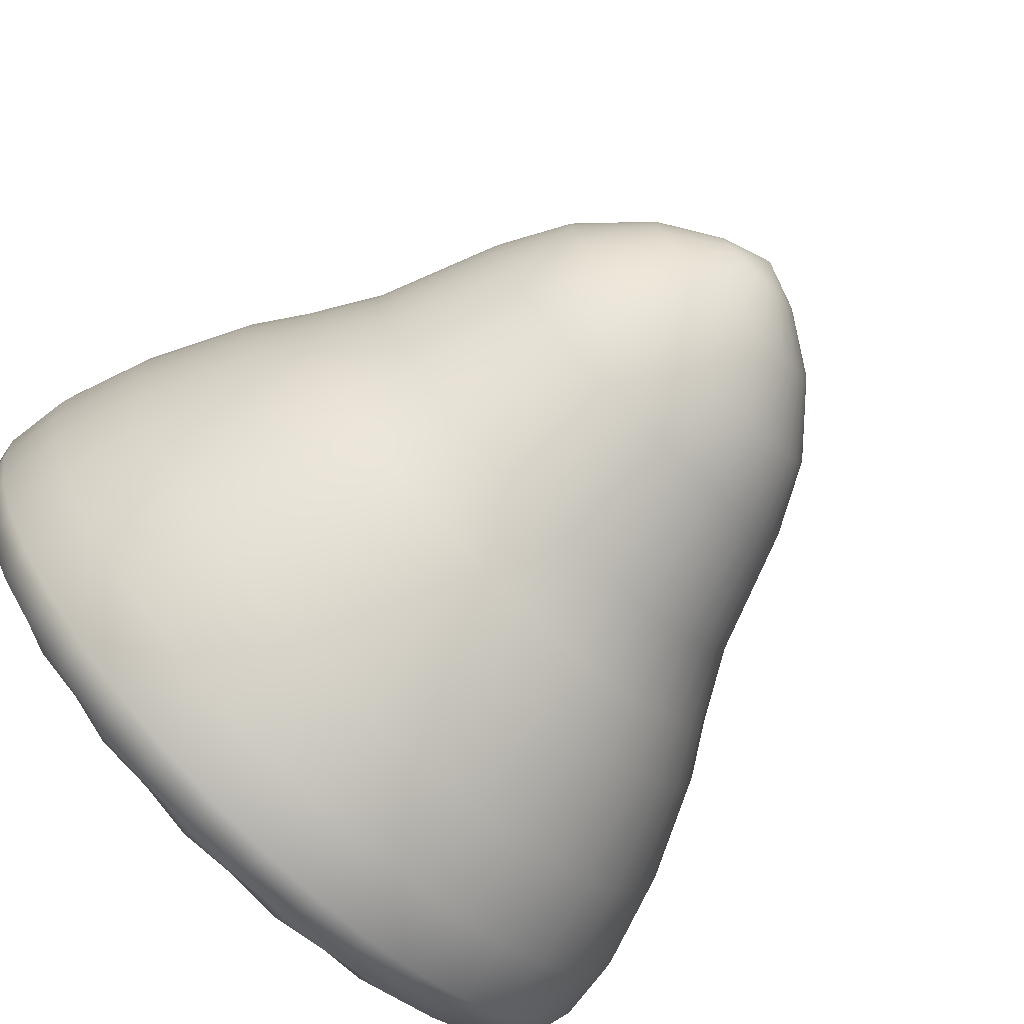
<metadata>
{"format":"obj","ext":"obj","renderer":"f3d","projection":"perspective","resolution":1024,"background":"white","views":[{"elev":-77.0,"azim":134.9,"up":"+Z"}]}
</metadata>
<code>
g default
v 3.987 3.483 -1.295
v 3.392 3.483 -2.464
v 2.464 3.483 -3.392
v 1.295 3.483 -3.987
v -0 3.483 -4.192
v -1.295 3.483 -3.987
v -2.464 3.483 -3.392
v -3.392 3.483 -2.464
v -3.987 3.483 -1.295
v -4.192 3.483 -1e-06
v -3.987 3.483 1.295
v -3.392 3.483 2.464
v -2.464 3.483 3.392
v -1.295 3.483 3.987
v -0 3.483 4.192
v 1.295 3.483 3.987
v 2.464 3.483 3.392
v 3.392 3.483 2.464
v 3.987 3.483 1.295
v 4.192 3.483 -1e-06
v 4.639 4.142 -1.507
v 3.946 4.142 -2.867
v 2.867 4.142 -3.946
v 1.507 4.142 -4.639
v -0 4.142 -4.878
v -1.507 4.142 -4.639
v -2.867 4.142 -3.946
v -3.946 4.142 -2.867
v -4.639 4.142 -1.507
v -4.878 4.142 -1e-06
v -4.639 4.142 1.507
v -3.946 4.142 2.867
v -2.867 4.142 3.946
v -1.507 4.142 4.639
v -0 4.142 4.878
v 1.507 4.142 4.639
v 2.867 4.142 3.946
v 3.946 4.142 2.867
v 4.639 4.142 1.507
v 4.878 4.142 -1e-06
v 4.546 4.906 -1.477
v 3.867 4.906 -2.81
v 2.81 4.906 -3.867
v 1.477 4.906 -4.546
v -0 4.906 -4.78
v -1.477 4.906 -4.546
v -2.81 4.906 -3.867
v -3.867 4.906 -2.81
v -4.546 4.906 -1.477
v -4.78 4.906 -1e-06
v -4.546 4.906 1.477
v -3.867 4.906 2.81
v -2.81 4.906 3.867
v -1.477 4.906 4.546
v -0 4.906 4.78
v 1.477 4.906 4.546
v 2.81 4.906 3.867
v 3.867 4.906 2.81
v 4.546 4.906 1.477
v 4.78 4.906 -1e-06
v 4.22 5.903 -1.371
v 3.59 5.903 -2.608
v 2.608 5.903 -3.59
v 1.371 5.903 -4.22
v -0 5.903 -4.437
v -1.371 5.903 -4.22
v -2.608 5.903 -3.589
v -3.589 5.903 -2.608
v -4.22 5.903 -1.371
v -4.437 5.903 -1e-06
v -4.22 5.903 1.371
v -3.589 5.903 2.608
v -2.608 5.903 3.589
v -1.371 5.903 4.22
v -0 5.903 4.437
v 1.371 5.903 4.22
v 2.608 5.903 3.589
v 3.589 5.903 2.608
v 4.22 5.903 1.371
v 4.437 5.903 -1e-06
v 3.661 7.098 -1.19
v 3.114 7.098 -2.263
v 2.263 7.098 -3.114
v 1.19 7.098 -3.661
v -0 7.098 -3.85
v -1.19 7.098 -3.661
v -2.263 7.098 -3.114
v -3.114 7.098 -2.263
v -3.661 7.098 -1.19
v -3.85 7.098 -1e-06
v -3.661 7.098 1.19
v -3.114 7.098 2.263
v -2.263 7.098 3.114
v -1.19 7.098 3.661
v -0 7.098 3.85
v 1.19 7.098 3.661
v 2.263 7.098 3.114
v 3.114 7.098 2.263
v 3.661 7.098 1.19
v 3.85 7.098 -1e-06
v 3.279 7.699 -1.065
v 2.789 7.699 -2.027
v 2.027 7.699 -2.789
v 1.065 7.699 -3.279
v -0 7.699 -3.448
v -1.065 7.699 -3.279
v -2.027 7.699 -2.789
v -2.789 7.699 -2.027
v -3.279 7.699 -1.065
v -3.448 7.699 -1e-06
v -3.279 7.699 1.065
v -2.789 7.699 2.027
v -2.027 7.699 2.789
v -1.065 7.699 3.279
v -0 7.699 3.448
v 1.065 7.699 3.279
v 2.027 7.699 2.789
v 2.789 7.699 2.027
v 3.279 7.699 1.065
v 3.448 7.699 -1e-06
v 2.834 8.493 -0.9209
v 2.411 8.493 -1.752
v 1.752 8.493 -2.411
v 0.9209 8.493 -2.834
v -0 8.493 -2.98
v -0.9209 8.493 -2.834
v -1.752 8.493 -2.411
v -2.411 8.493 -1.752
v -2.834 8.493 -0.9209
v -2.98 8.493 -1e-06
v -2.834 8.493 0.9209
v -2.411 8.493 1.752
v -1.752 8.493 2.411
v -0.9209 8.493 2.834
v -0 8.493 2.98
v 0.9209 8.493 2.834
v 1.752 8.493 2.411
v 2.411 8.493 1.752
v 2.834 8.493 0.9209
v 2.98 8.493 -1e-06
v 2.303 9.928 -0.7483
v 1.959 9.928 -1.423
v 1.423 9.928 -1.959
v 0.7483 9.928 -2.303
v -0 9.928 -2.421
v -0.7483 9.928 -2.303
v -1.423 9.928 -1.959
v -1.959 9.928 -1.423
v -2.303 9.928 -0.7483
v -2.421 9.928 -1e-06
v -2.303 9.928 0.7483
v -1.959 9.928 1.423
v -1.423 9.928 1.959
v -0.7483 9.928 2.303
v -0 9.928 2.421
v 0.7483 9.928 2.303
v 1.423 9.928 1.959
v 1.959 9.928 1.423
v 2.303 9.928 0.7483
v 2.421 9.928 -1e-06
v -0 3.951 -0
v -0 12.12 -0
v -3.405 7.699 0.5393
v -3.072 7.699 1.565
v -2.438 7.699 2.438
v -1.565 7.699 3.072
v -0.5393 7.699 3.405
v 0.5393 7.699 3.405
v 1.565 7.699 3.072
v 2.438 7.699 2.438
v 3.072 7.699 1.565
v 3.405 7.699 0.5393
v 3.405 7.699 -0.5393
v 2.655 8.493 -1.353
v 2.107 8.493 -2.107
v 1.353 8.493 -2.655
v 0.4662 8.493 -2.943
v -0.4662 8.493 -2.943
v -1.353 8.493 -2.655
v -2.107 8.493 -2.107
v -2.655 8.493 -1.353
v -2.943 8.493 -0.4662
v -2.943 8.493 0.4662
v -2.655 8.493 1.353
v -2.107 8.493 2.107
v -1.353 8.493 2.655
v -0.4662 8.493 2.943
v 0.4662 8.493 2.943
v 1.353 8.493 2.655
v 2.107 8.493 2.107
v 2.655 8.493 1.353
v 2.943 8.493 0.4662
v 2.943 8.493 -0.4662
v 2.157 9.928 -1.099
v 1.712 9.928 -1.712
v 1.099 9.928 -2.157
v 0.3788 9.928 -2.391
v -0.3788 9.928 -2.391
v -1.099 9.928 -2.157
v -1.712 9.928 -1.712
v -2.157 9.928 -1.099
v -2.391 9.928 -0.3788
v -2.391 9.928 0.3788
v -2.157 9.928 1.099
v -1.712 9.928 1.712
v -1.099 9.928 2.157
v -0.3788 9.928 2.391
v 0.3788 9.928 2.391
v 1.099 9.928 2.157
v 1.712 9.928 1.712
v 2.157 9.928 1.099
v 2.391 9.928 0.3788
v 2.391 9.928 -0.3788
v 1.604 10.74 -1.166
v 1.767 10.74 -0.9002
v 1.886 10.74 -0.6128
v 1.166 10.74 -1.604
v 1.402 10.74 -1.402
v 0.6128 10.74 -1.886
v 0.9002 10.74 -1.767
v -0 10.74 -1.983
v 0.3102 10.74 -1.958
v -0.6128 10.74 -1.886
v -0.3102 10.74 -1.958
v -1.166 10.74 -1.604
v -0.9002 10.74 -1.767
v -1.604 10.74 -1.166
v -1.402 10.74 -1.402
v -1.886 10.74 -0.6128
v -1.767 10.74 -0.9002
v -1.983 10.74 -1e-06
v -1.958 10.74 -0.3102
v -1.886 10.74 0.6128
v -1.958 10.74 0.3102
v -1.604 10.74 1.166
v -1.767 10.74 0.9002
v -1.166 10.74 1.604
v -1.402 10.74 1.402
v -0.6128 10.74 1.886
v -0.9002 10.74 1.767
v -0 10.74 1.983
v -0.3102 10.74 1.958
v 0.6128 10.74 1.886
v 0.3102 10.74 1.958
v 1.166 10.74 1.604
v 0.9002 10.74 1.767
v 1.604 10.74 1.166
v 1.402 10.74 1.402
v 1.886 10.74 0.6128
v 1.767 10.74 0.9002
v 1.983 10.74 -1e-06
v 1.958 10.74 0.3102
v 1.958 10.74 -0.3102
v 1.043 11.48 -0.7577
v 1.149 11.48 -0.5852
v 1.226 11.48 -0.3984
v 0.7577 11.48 -1.043
v 0.9115 11.48 -0.9115
v 0.3984 11.48 -1.226
v 0.5852 11.48 -1.149
v -0 11.48 -1.289
v 0.2016 11.48 -1.273
v -0.3984 11.48 -1.226
v -0.2016 11.48 -1.273
v -0.7577 11.48 -1.043
v -0.5852 11.48 -1.149
v -1.043 11.48 -0.7577
v -0.9115 11.48 -0.9115
v -1.226 11.48 -0.3984
v -1.149 11.48 -0.5852
v -1.289 11.48 -0
v -1.273 11.48 -0.2016
v -1.226 11.48 0.3984
v -1.273 11.48 0.2016
v -1.043 11.48 0.7577
v -1.149 11.48 0.5852
v -0.7577 11.48 1.043
v -0.9115 11.48 0.9115
v -0.3984 11.48 1.226
v -0.5852 11.48 1.149
v -0 11.48 1.289
v -0.2016 11.48 1.273
v 0.3984 11.48 1.226
v 0.2016 11.48 1.273
v 0.7577 11.48 1.043
v 0.5852 11.48 1.149
v 1.043 11.48 0.7577
v 0.9115 11.48 0.9115
v 1.226 11.48 0.3984
v 1.149 11.48 0.5852
v 1.289 11.48 -0
v 1.273 11.48 0.2016
v 1.273 11.48 -0.2016
v 0.4212 11.94 -0.306
v 0.4952 11.94 -0.1609
v 0.306 11.94 -0.4212
v 0.1609 11.94 -0.4952
v -0 11.94 -0.5206
v -0.1609 11.94 -0.4952
v -0.306 11.94 -0.4212
v -0.4212 11.94 -0.306
v -0.4952 11.94 -0.1609
v -0.5206 11.94 -0
v -0.4952 11.94 0.1609
v -0.4212 11.94 0.306
v -0.306 11.94 0.4212
v -0.1609 11.94 0.4952
v -0 11.94 0.5206
v 0.1609 11.94 0.4952
v 0.306 11.94 0.4212
v 0.4212 11.94 0.306
v 0.4952 11.94 0.1609
v 0.5206 11.94 -0
v 2.181 3.598 -1.584
v 3.825 3.468 -1.949
v 2.563 3.598 -0.8329
v 1.584 3.598 -2.181
v 3.035 3.468 -3.035
v 0.8329 3.598 -2.563
v 1.949 3.468 -3.825
v -0 3.598 -2.695
v 0.6715 3.468 -4.24
v -0.8329 3.598 -2.563
v -0.6715 3.468 -4.24
v -1.584 3.598 -2.181
v -1.949 3.468 -3.825
v -2.181 3.598 -1.584
v -3.035 3.468 -3.035
v -2.563 3.598 -0.8329
v -3.825 3.468 -1.949
v -2.695 3.598 -0
v -4.24 3.468 -0.6715
v -2.563 3.598 0.8329
v -4.24 3.468 0.6715
v -2.181 3.598 1.584
v -3.825 3.468 1.949
v -1.584 3.598 2.181
v -3.035 3.468 3.035
v -0.8329 3.598 2.563
v -1.949 3.468 3.825
v -0 3.598 2.695
v -0.6715 3.468 4.24
v 0.8329 3.598 2.563
v 0.6715 3.468 4.24
v 1.584 3.598 2.181
v 1.949 3.468 3.825
v 2.181 3.598 1.584
v 3.035 3.468 3.035
v 2.563 3.598 0.8329
v 3.825 3.468 1.949
v 2.695 3.598 -1e-06
v 4.24 3.468 0.6715
v 4.24 3.468 -0.6715
v 3.88 3.728 -2.819
v 4.346 4.142 -2.214
v 4.561 3.728 -1.482
v 2.819 3.728 -3.88
v 3.449 4.142 -3.449
v 1.482 3.728 -4.561
v 2.214 4.142 -4.346
v -0 3.728 -4.796
v 0.763 4.142 -4.818
v -1.482 3.728 -4.561
v -0.763 4.142 -4.818
v -2.819 3.728 -3.88
v -2.214 4.142 -4.346
v -3.88 3.728 -2.819
v -3.449 4.142 -3.449
v -4.561 3.728 -1.482
v -4.346 4.142 -2.214
v -4.796 3.728 -1e-06
v -4.818 4.142 -0.763
v -4.561 3.728 1.482
v -4.818 4.142 0.763
v -3.88 3.728 2.819
v -4.346 4.142 2.214
v -2.819 3.728 3.88
v -3.449 4.142 3.449
v -1.482 3.728 4.561
v -2.214 4.142 4.346
v -0 3.728 4.796
v -0.763 4.142 4.818
v 1.482 3.728 4.561
v 0.763 4.142 4.818
v 2.819 3.728 3.88
v 2.214 4.142 4.346
v 3.88 3.728 2.819
v 3.449 4.142 3.449
v 4.561 3.728 1.482
v 4.346 4.142 2.214
v 4.796 3.728 -1e-06
v 4.818 4.142 0.763
v 4.818 4.142 -0.763
v 4.259 4.906 -2.17
v 3.38 4.906 -3.38
v 2.17 4.906 -4.259
v 0.7477 4.906 -4.721
v -0.7477 4.906 -4.721
v -2.17 4.906 -4.259
v -3.38 4.906 -3.38
v -4.259 4.906 -2.17
v -4.721 4.906 -0.7477
v -4.721 4.906 0.7477
v -4.259 4.906 2.17
v -3.38 4.906 3.38
v -2.17 4.906 4.259
v -0.7477 4.906 4.721
v 0.7477 4.906 4.721
v 2.17 4.906 4.259
v 3.38 4.906 3.38
v 4.259 4.906 2.17
v 4.721 4.906 0.7477
v 4.721 4.906 -0.7477
v 3.953 5.903 -2.014
v 3.137 5.903 -3.137
v 2.014 5.903 -3.953
v 0.694 5.903 -4.382
v -0.694 5.903 -4.382
v -2.014 5.903 -3.953
v -3.137 5.903 -3.137
v -3.953 5.903 -2.014
v -4.382 5.903 -0.694
v -4.382 5.903 0.694
v -3.953 5.903 2.014
v -3.137 5.903 3.137
v -2.014 5.903 3.953
v -0.694 5.903 4.382
v 0.694 5.903 4.382
v 2.014 5.903 3.953
v 3.137 5.903 3.137
v 3.953 5.903 2.014
v 4.382 5.903 0.694
v 4.382 5.903 -0.694
v 3.43 7.098 -1.748
v 2.722 7.098 -2.722
v 1.748 7.098 -3.43
v 0.6022 7.098 -3.802
v -0.6022 7.098 -3.802
v -1.748 7.098 -3.43
v -2.722 7.098 -2.722
v -3.43 7.098 -1.748
v -3.802 7.098 -0.6022
v -3.802 7.098 0.6022
v -3.43 7.098 1.748
v -2.722 7.098 2.722
v -1.748 7.098 3.43
v -0.6022 7.098 3.802
v 0.6022 7.098 3.802
v 1.748 7.098 3.43
v 2.722 7.098 2.722
v 3.43 7.098 1.748
v 3.802 7.098 0.6022
v 3.802 7.098 -0.6022
v 3.072 7.699 -1.565
v 2.438 7.699 -2.438
v 1.565 7.699 -3.072
v 0.5393 7.699 -3.405
v -0.5393 7.699 -3.405
v -1.565 7.699 -3.072
v -2.438 7.699 -2.438
v -3.072 7.699 -1.565
v -3.405 7.699 -0.5393
v 2.748 3.539 -1.4
v 2.181 3.539 -2.181
v 1.4 3.539 -2.748
v 0.4825 3.539 -3.046
v -0.4825 3.539 -3.046
v -1.4 3.539 -2.748
v -2.181 3.539 -2.181
v -2.748 3.539 -1.4
v -3.046 3.539 -0.4825
v -3.046 3.539 0.4825
v -2.748 3.539 1.4
v -2.181 3.539 2.181
v -1.4 3.539 2.748
v -0.4825 3.539 3.046
v 0.4825 3.539 3.046
v 1.4 3.539 2.748
v 2.181 3.539 2.181
v 2.748 3.539 1.4
v 3.046 3.539 0.4825
v 3.046 3.539 -0.4825
v 4.273 3.728 -2.177
v 3.391 3.728 -3.391
v 2.177 3.728 -4.273
v 0.7501 3.728 -4.736
v -0.7501 3.728 -4.736
v -2.177 3.728 -4.273
v -3.391 3.728 -3.391
v -4.273 3.728 -2.177
v -4.736 3.728 -0.7501
v -4.736 3.728 0.7501
v -4.273 3.728 2.177
v -3.391 3.728 3.391
v -2.177 3.728 4.273
v -0.7501 3.728 4.736
v 0.7501 3.728 4.736
v 2.177 3.728 4.273
v 3.391 3.728 3.391
v 4.273 3.728 2.177
v 4.736 3.728 0.7501
v 4.736 3.728 -0.7501
v 0.5301 11.91 -0.2701
v 0.4207 11.91 -0.4207
v 0.2701 11.91 -0.5301
v 0.09307 11.91 -0.5876
v -0.09307 11.91 -0.5876
v -0.2701 11.91 -0.5301
v -0.4207 11.91 -0.4207
v -0.5301 11.91 -0.2701
v -0.5876 11.91 -0.09307
v -0.5876 11.91 0.09307
v -0.5301 11.91 0.2701
v -0.4207 11.91 0.4207
v -0.2701 11.91 0.5301
v -0.09307 11.91 0.5876
v 0.09307 11.91 0.5876
v 0.2701 11.91 0.5301
v 0.4207 11.91 0.4207
v 0.5301 11.91 0.2701
v 0.5876 11.91 0.09307
v 0.5876 11.91 -0.09307
g conical_smooth
f 161 314 463 316
f 2 315 463 314
f 1 316 463 315
f 161 317 464 314
f 3 318 464 317
f 2 314 464 318
f 161 319 465 317
f 4 320 465 319
f 3 317 465 320
f 161 321 466 319
f 5 322 466 321
f 4 319 466 322
f 161 323 467 321
f 6 324 467 323
f 5 321 467 324
f 161 325 468 323
f 7 326 468 325
f 6 323 468 326
f 161 327 469 325
f 8 328 469 327
f 7 325 469 328
f 161 329 470 327
f 9 330 470 329
f 8 327 470 330
f 161 331 471 329
f 10 332 471 331
f 9 329 471 332
f 161 333 472 331
f 11 334 472 333
f 10 331 472 334
f 161 335 473 333
f 12 336 473 335
f 11 333 473 336
f 161 337 474 335
f 13 338 474 337
f 12 335 474 338
f 161 339 475 337
f 14 340 475 339
f 13 337 475 340
f 161 341 476 339
f 15 342 476 341
f 14 339 476 342
f 161 343 477 341
f 16 344 477 343
f 15 341 477 344
f 161 345 478 343
f 17 346 478 345
f 16 343 478 346
f 161 347 479 345
f 18 348 479 347
f 17 345 479 348
f 161 349 480 347
f 19 350 480 349
f 18 347 480 350
f 161 351 481 349
f 20 352 481 351
f 19 349 481 352
f 161 316 482 351
f 1 353 482 316
f 20 351 482 353
f 1 315 483 356
f 315 2 354 483
f 483 354 22 355
f 356 483 355 21
f 2 318 484 354
f 318 3 357 484
f 484 357 23 358
f 354 484 358 22
f 3 320 485 357
f 320 4 359 485
f 485 359 24 360
f 357 485 360 23
f 4 322 486 359
f 322 5 361 486
f 486 361 25 362
f 359 486 362 24
f 5 324 487 361
f 324 6 363 487
f 487 363 26 364
f 361 487 364 25
f 6 326 488 363
f 326 7 365 488
f 488 365 27 366
f 363 488 366 26
f 7 328 489 365
f 328 8 367 489
f 489 367 28 368
f 365 489 368 27
f 8 330 490 367
f 330 9 369 490
f 490 369 29 370
f 367 490 370 28
f 9 332 491 369
f 332 10 371 491
f 491 371 30 372
f 369 491 372 29
f 10 334 492 371
f 334 11 373 492
f 492 373 31 374
f 371 492 374 30
f 11 336 493 373
f 336 12 375 493
f 493 375 32 376
f 373 493 376 31
f 12 338 494 375
f 338 13 377 494
f 494 377 33 378
f 375 494 378 32
f 13 340 495 377
f 340 14 379 495
f 495 379 34 380
f 377 495 380 33
f 14 342 496 379
f 342 15 381 496
f 496 381 35 382
f 379 496 382 34
f 15 344 497 381
f 344 16 383 497
f 497 383 36 384
f 381 497 384 35
f 16 346 498 383
f 346 17 385 498
f 498 385 37 386
f 383 498 386 36
f 17 348 499 385
f 348 18 387 499
f 499 387 38 388
f 385 499 388 37
f 18 350 500 387
f 350 19 389 500
f 500 389 39 390
f 387 500 390 38
f 19 352 501 389
f 352 20 391 501
f 501 391 40 392
f 389 501 392 39
f 20 353 502 391
f 353 1 356 502
f 502 356 21 393
f 391 502 393 40
f 355 22 42 394
f 21 355 394 41
f 358 23 43 395
f 22 358 395 42
f 360 24 44 396
f 23 360 396 43
f 362 25 45 397
f 24 362 397 44
f 364 26 46 398
f 25 364 398 45
f 366 27 47 399
f 26 366 399 46
f 368 28 48 400
f 27 368 400 47
f 370 29 49 401
f 28 370 401 48
f 372 30 50 402
f 29 372 402 49
f 374 31 51 403
f 30 374 403 50
f 376 32 52 404
f 31 376 404 51
f 378 33 53 405
f 32 378 405 52
f 380 34 54 406
f 33 380 406 53
f 382 35 55 407
f 34 382 407 54
f 384 36 56 408
f 35 384 408 55
f 386 37 57 409
f 36 386 409 56
f 388 38 58 410
f 37 388 410 57
f 390 39 59 411
f 38 390 411 58
f 392 40 60 412
f 39 392 412 59
f 393 21 41 413
f 40 393 413 60
f 394 42 62 414
f 41 394 414 61
f 395 43 63 415
f 42 395 415 62
f 396 44 64 416
f 43 396 416 63
f 397 45 65 417
f 44 397 417 64
f 398 46 66 418
f 45 398 418 65
f 399 47 67 419
f 46 399 419 66
f 400 48 68 420
f 47 400 420 67
f 401 49 69 421
f 48 401 421 68
f 402 50 70 422
f 49 402 422 69
f 403 51 71 423
f 50 403 423 70
f 404 52 72 424
f 51 404 424 71
f 405 53 73 425
f 52 405 425 72
f 406 54 74 426
f 53 406 426 73
f 407 55 75 427
f 54 407 427 74
f 408 56 76 428
f 55 408 428 75
f 409 57 77 429
f 56 409 429 76
f 410 58 78 430
f 57 410 430 77
f 411 59 79 431
f 58 411 431 78
f 412 60 80 432
f 59 412 432 79
f 413 41 61 433
f 60 413 433 80
f 414 62 82 434
f 61 414 434 81
f 415 63 83 435
f 62 415 435 82
f 416 64 84 436
f 63 416 436 83
f 417 65 85 437
f 64 417 437 84
f 418 66 86 438
f 65 418 438 85
f 419 67 87 439
f 66 419 439 86
f 420 68 88 440
f 67 420 440 87
f 421 69 89 441
f 68 421 441 88
f 422 70 90 442
f 69 422 442 89
f 423 71 91 443
f 70 423 443 90
f 424 72 92 444
f 71 424 444 91
f 425 73 93 445
f 72 425 445 92
f 426 74 94 446
f 73 426 446 93
f 427 75 95 447
f 74 427 447 94
f 428 76 96 448
f 75 428 448 95
f 429 77 97 449
f 76 429 449 96
f 430 78 98 450
f 77 430 450 97
f 431 79 99 451
f 78 431 451 98
f 432 80 100 452
f 79 432 452 99
f 433 61 81 453
f 80 433 453 100
f 434 82 102 454
f 81 434 454 101
f 435 83 103 455
f 82 435 455 102
f 436 84 104 456
f 83 436 456 103
f 437 85 105 457
f 84 437 457 104
f 438 86 106 458
f 85 438 458 105
f 439 87 107 459
f 86 439 459 106
f 440 88 108 460
f 87 440 460 107
f 441 89 109 461
f 88 441 461 108
f 442 90 110 462
f 89 442 462 109
f 443 91 111 163
f 90 443 163 110
f 444 92 112 164
f 91 444 164 111
f 445 93 113 165
f 92 445 165 112
f 446 94 114 166
f 93 446 166 113
f 447 95 115 167
f 94 447 167 114
f 448 96 116 168
f 95 448 168 115
f 449 97 117 169
f 96 449 169 116
f 450 98 118 170
f 97 450 170 117
f 451 99 119 171
f 98 451 171 118
f 452 100 120 172
f 99 452 172 119
f 453 81 101 173
f 100 453 173 120
f 454 102 122 174
f 101 454 174 121
f 455 103 123 175
f 102 455 175 122
f 456 104 124 176
f 103 456 176 123
f 457 105 125 177
f 104 457 177 124
f 458 106 126 178
f 105 458 178 125
f 459 107 127 179
f 106 459 179 126
f 460 108 128 180
f 107 460 180 127
f 461 109 129 181
f 108 461 181 128
f 462 110 130 182
f 109 462 182 129
f 163 111 131 183
f 110 163 183 130
f 164 112 132 184
f 111 164 184 131
f 165 113 133 185
f 112 165 185 132
f 166 114 134 186
f 113 166 186 133
f 167 115 135 187
f 114 167 187 134
f 168 116 136 188
f 115 168 188 135
f 169 117 137 189
f 116 169 189 136
f 170 118 138 190
f 117 170 190 137
f 171 119 139 191
f 118 171 191 138
f 172 120 140 192
f 119 172 192 139
f 173 101 121 193
f 120 173 193 140
f 174 122 142 194
f 121 174 194 141
f 175 123 143 195
f 122 175 195 142
f 176 124 144 196
f 123 176 196 143
f 177 125 145 197
f 124 177 197 144
f 178 126 146 198
f 125 178 198 145
f 179 127 147 199
f 126 179 199 146
f 180 128 148 200
f 127 180 200 147
f 181 129 149 201
f 128 181 201 148
f 182 130 150 202
f 129 182 202 149
f 183 131 151 203
f 130 183 203 150
f 184 132 152 204
f 131 184 204 151
f 185 133 153 205
f 132 185 205 152
f 186 134 154 206
f 133 186 206 153
f 187 135 155 207
f 134 187 207 154
f 188 136 156 208
f 135 188 208 155
f 189 137 157 209
f 136 189 209 156
f 190 138 158 210
f 137 190 210 157
f 191 139 159 211
f 138 191 211 158
f 192 140 160 212
f 139 192 212 159
f 193 121 141 213
f 140 193 213 160
f 141 194 215 216
f 194 142 214 215
f 142 195 218 214
f 195 143 217 218
f 143 196 220 217
f 196 144 219 220
f 144 197 222 219
f 197 145 221 222
f 145 198 224 221
f 198 146 223 224
f 146 199 226 223
f 199 147 225 226
f 147 200 228 225
f 200 148 227 228
f 148 201 230 227
f 201 149 229 230
f 149 202 232 229
f 202 150 231 232
f 150 203 234 231
f 203 151 233 234
f 151 204 236 233
f 204 152 235 236
f 152 205 238 235
f 205 153 237 238
f 153 206 240 237
f 206 154 239 240
f 154 207 242 239
f 207 155 241 242
f 155 208 244 241
f 208 156 243 244
f 156 209 246 243
f 209 157 245 246
f 157 210 248 245
f 210 158 247 248
f 158 211 250 247
f 211 159 249 250
f 159 212 252 249
f 212 160 251 252
f 160 213 253 251
f 213 141 216 253
f 216 215 255 256
f 215 214 254 255
f 214 218 258 254
f 218 217 257 258
f 217 220 260 257
f 220 219 259 260
f 219 222 262 259
f 222 221 261 262
f 221 224 264 261
f 224 223 263 264
f 223 226 266 263
f 226 225 265 266
f 225 228 268 265
f 228 227 267 268
f 227 230 270 267
f 230 229 269 270
f 229 232 272 269
f 232 231 271 272
f 231 234 274 271
f 234 233 273 274
f 233 236 276 273
f 236 235 275 276
f 235 238 278 275
f 238 237 277 278
f 237 240 280 277
f 240 239 279 280
f 239 242 282 279
f 242 241 281 282
f 241 244 284 281
f 244 243 283 284
f 243 246 286 283
f 246 245 285 286
f 245 248 288 285
f 248 247 287 288
f 247 250 290 287
f 250 249 289 290
f 249 252 292 289
f 252 251 291 292
f 251 253 293 291
f 253 216 256 293
f 256 255 503 295
f 254 294 503 255
f 162 295 503 294
f 254 258 504 294
f 257 296 504 258
f 162 294 504 296
f 257 260 505 296
f 259 297 505 260
f 162 296 505 297
f 259 262 506 297
f 261 298 506 262
f 162 297 506 298
f 261 264 507 298
f 263 299 507 264
f 162 298 507 299
f 263 266 508 299
f 265 300 508 266
f 162 299 508 300
f 265 268 509 300
f 267 301 509 268
f 162 300 509 301
f 267 270 510 301
f 269 302 510 270
f 162 301 510 302
f 269 272 511 302
f 271 303 511 272
f 162 302 511 303
f 271 274 512 303
f 273 304 512 274
f 162 303 512 304
f 273 276 513 304
f 275 305 513 276
f 162 304 513 305
f 275 278 514 305
f 277 306 514 278
f 162 305 514 306
f 277 280 515 306
f 279 307 515 280
f 162 306 515 307
f 279 282 516 307
f 281 308 516 282
f 162 307 516 308
f 281 284 517 308
f 283 309 517 284
f 162 308 517 309
f 283 286 518 309
f 285 310 518 286
f 162 309 518 310
f 285 288 519 310
f 287 311 519 288
f 162 310 519 311
f 287 290 520 311
f 289 312 520 290
f 162 311 520 312
f 289 292 521 312
f 291 313 521 292
f 162 312 521 313
f 291 293 522 313
f 256 295 522 293
f 162 313 522 295

</code>
